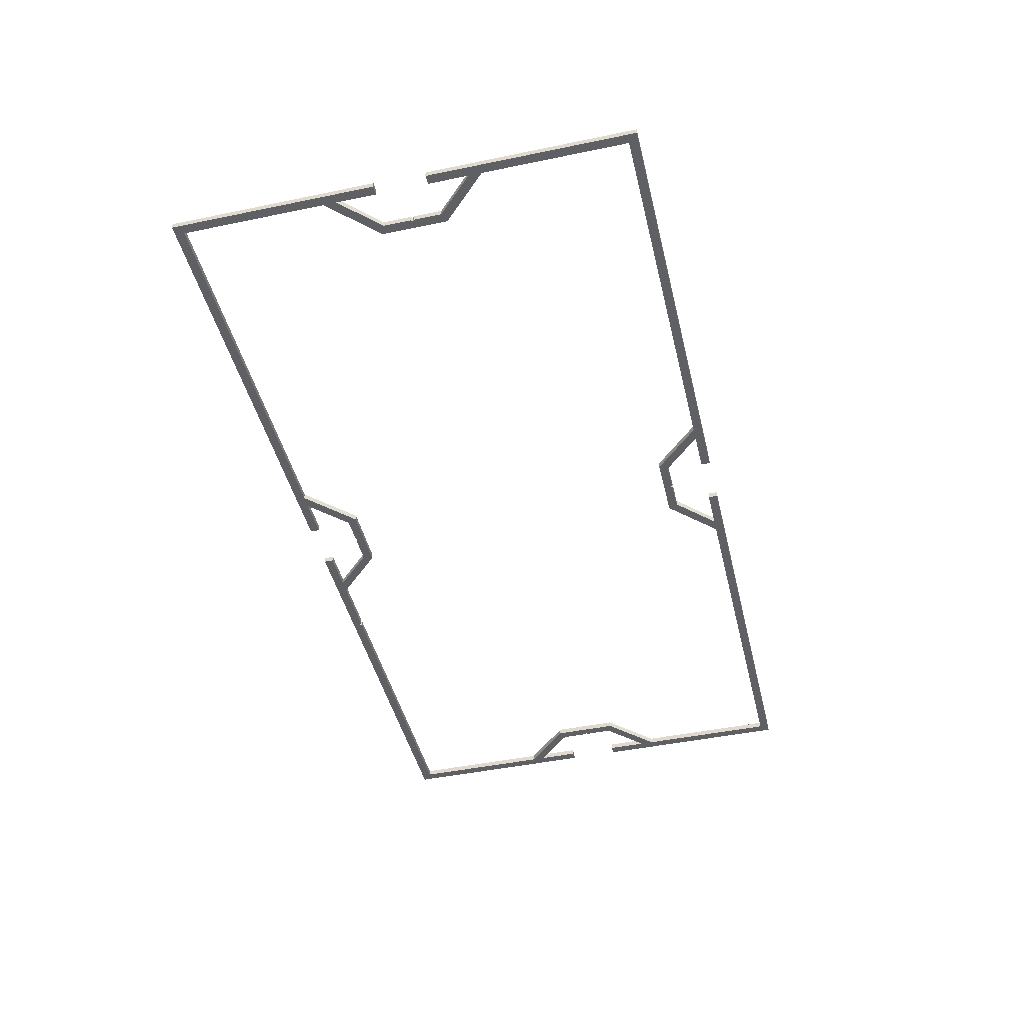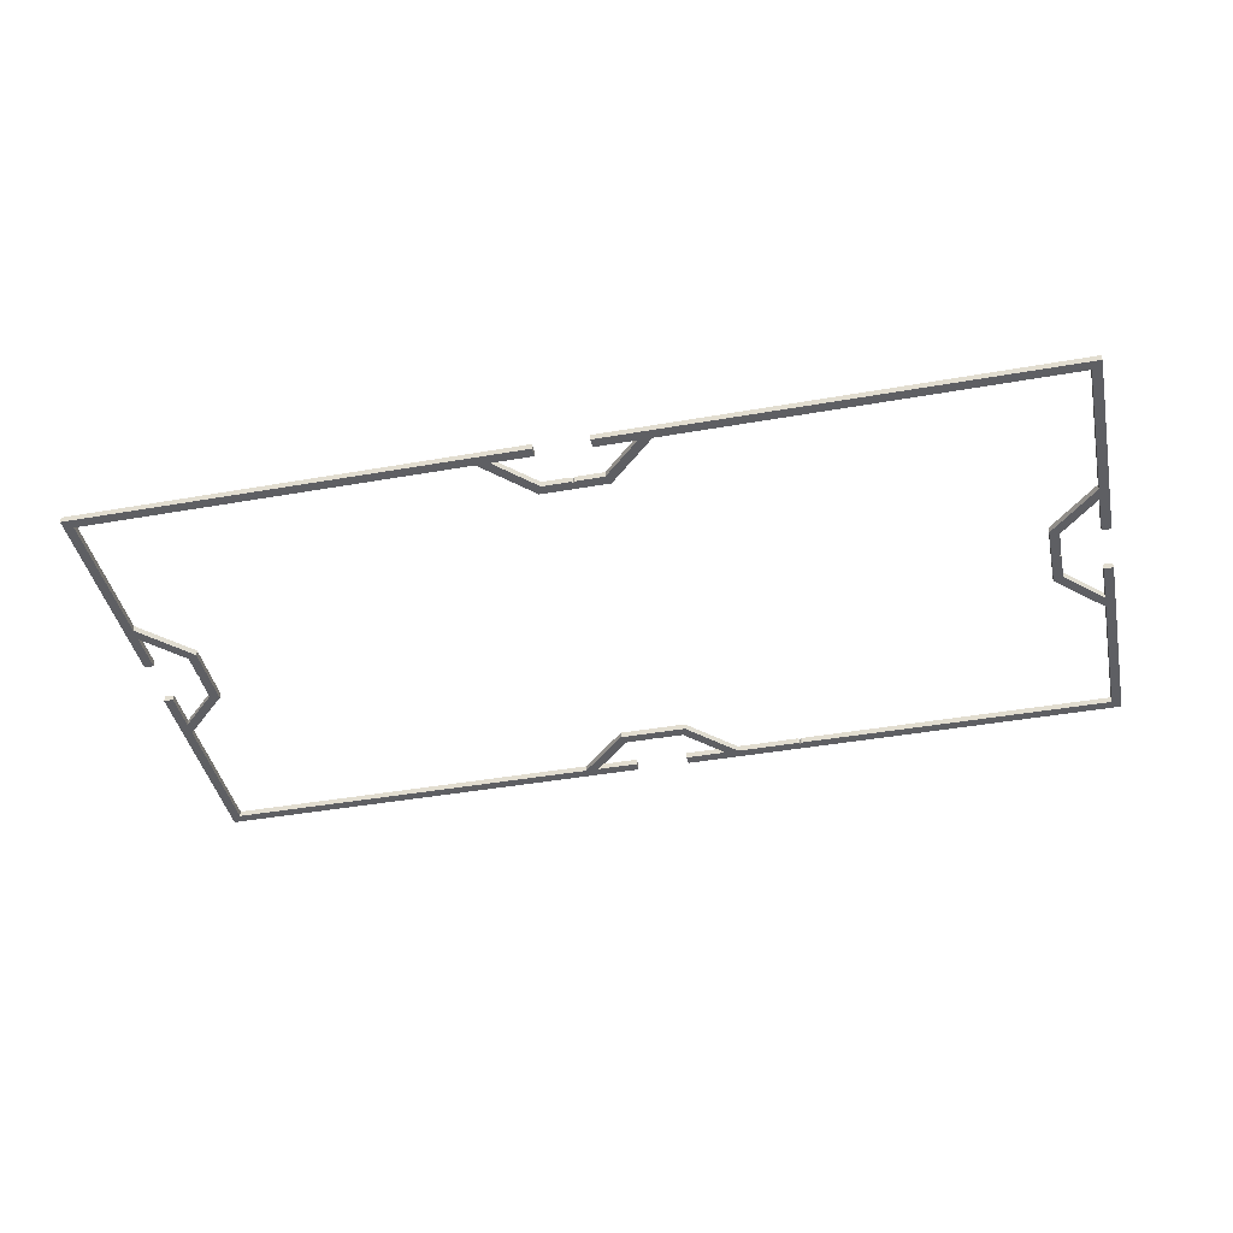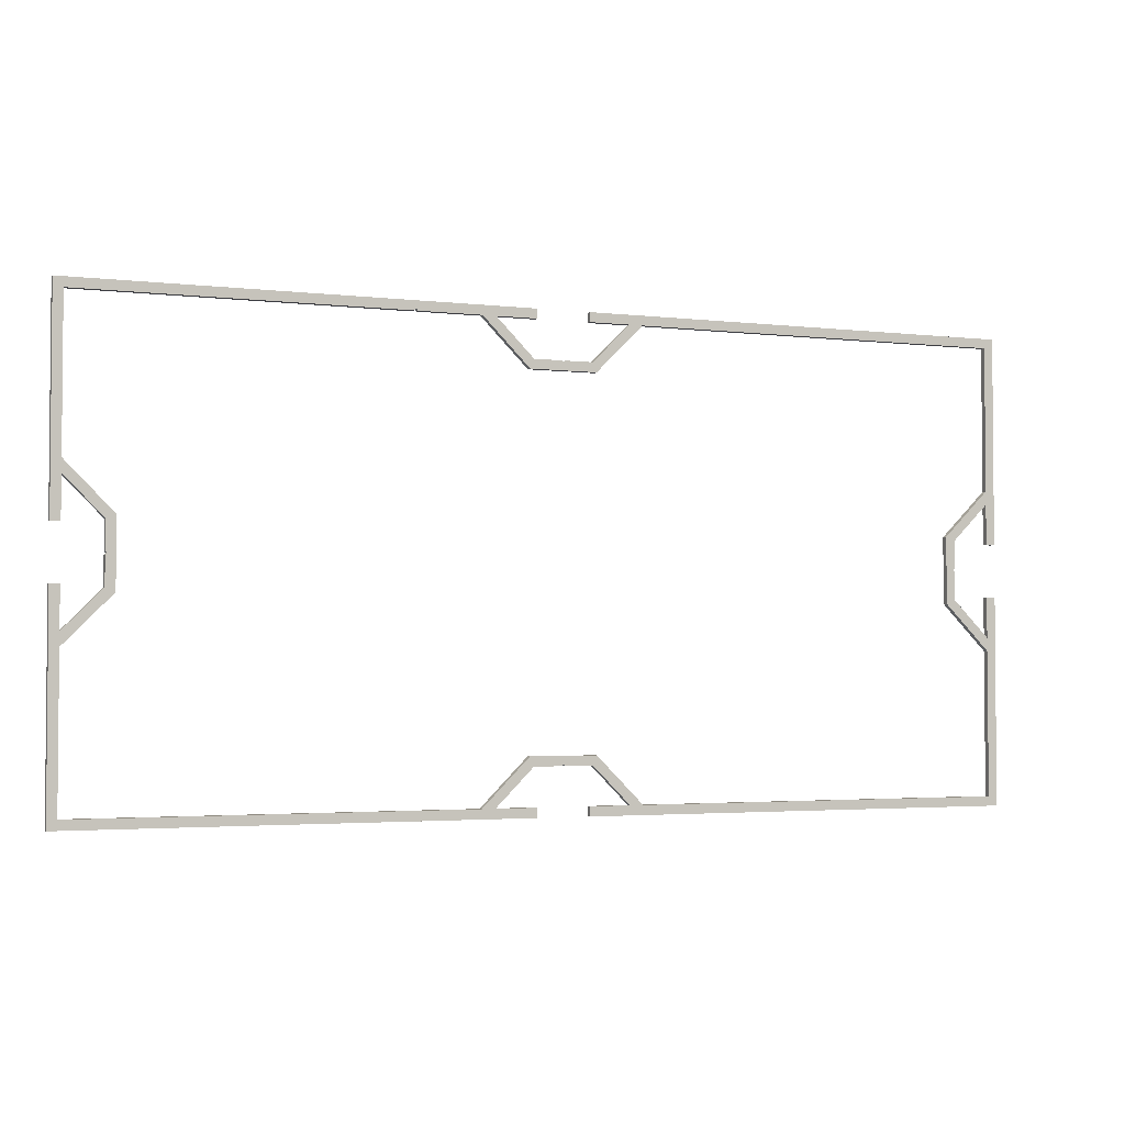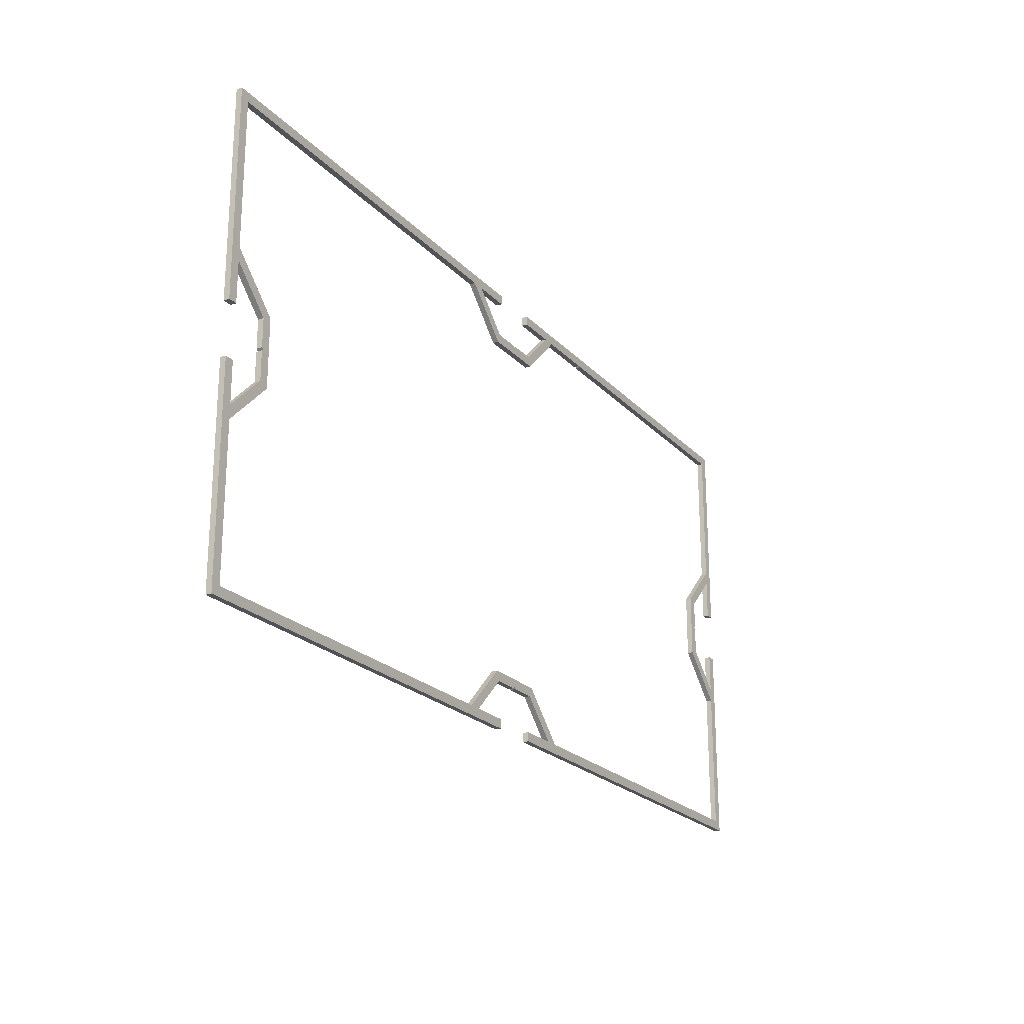
<metadata>
{"format":"obj","ext":"obj","renderer":"f3d","projection":"perspective","resolution":1024,"background":"white","views":[{"elev":-45.1,"azim":103.5,"up":"+Y"},{"elev":-42.0,"azim":-168.0,"up":"+Y"},{"elev":-2.9,"azim":-22.5,"up":"+Z"},{"elev":-22.2,"azim":120.5,"up":"+Z"}]}
</metadata>
<code>
o Solid
v -8 1 40.3
v -8.3 1 40
v -9.6 1 45.69
v -85.69 1 70.4
v -93.69 1 78.4
v -91.42 1 78.4
v -8 1 45.02
v -85.02 1 72
v -158.4 1 53.69
v -160 1 80
v -158.4 1 78.4
v -0.000367 1 44.5
v -1.6 1 53.69
v -0.000367 1 80
v -160 1 44.5
v -1.6 1 51.42
v -158.4 1 51.42
v -1.6 1 44.5
v -158.4 1 44.5
v -80.3 1 72
v -9.6 1 34.31
v -8 1 39.7
v -150.4 1 45.69
v -152 1 45.02
v -8 1 34.98
v -80 1 71.7
v -68.58 1 78.4
v -75.5 1 78.4
v -75.5 1 80
v -152 1 40.3
v -74.31 1 70.4
v -79.7 1 72
v -1.6 1 28.58
v -74.98 1 72
v -151.7 1 40
v -1.6 1 35.5
v -0.000367 1 35.5
v -1.6 1 26.31
v -66.31 1 78.4
v -158.4 1 28.58
v -160 1 35.5
v -158.4 1 35.5
v -0.000367 1 0
v -66.31 1 1.6
v -1.6 1 1.6
v -150.4 1 34.31
v -152 1 34.98
v -152 1 39.7
v -93.69 1 1.6
v -160 1 0
v -158.4 1 1.6
v -75.5 1 0
v -84.5 1 0
v -91.42 1 1.6
v -85.69 1 9.6
v -158.4 1 26.31
v -85.02 1 8
v -80.3 1 8
v -105 1 78.4
v -80 1 8.3
v -104.6 1 78.7
v -84.5 1 1.6
v -104.8 1 78.49
v -104.9 1 78.44
v -104.9 1 78.41
v -74.31 1 9.6
v -79.7 1 8
v -74.98 1 8
v -104.3 1 78.42
v -104.3 1 78.45
v -104.4 1 78.49
v -1.6 1 78.4
v -104.2 1 78.41
v -104.2 1 78.4
v -68.58 1 1.6
v -75.5 1 1.6
v -84.5 1 80
v -84.5 1 78.4
v -152 0 45.02
v -158.4 0 51.42
v -151.7 0 40
v -152 0 40.3
v -152 0 34.98
v -152 0 39.7
v -158.4 0 28.58
v -160 0 80
v -160 0 44.5
v -160 0 0
v -160 0 35.5
v -85.02 0 8
v -91.42 0 1.6
v -80.3 0 8
v -80 0 8.3
v -79.7 0 8
v -74.98 0 8
v -68.58 0 1.6
v -84.5 0 0
v -75.5 0 0
v -0.000367 0 0
v -158.4 0 35.5
v -1.6 0 35.5
v -0.000367 0 35.5
v -8 0 34.98
v -1.6 0 28.58
v -8.3 0 40
v -8 0 39.7
v -8 0 40.3
v -8 0 45.02
v -158.4 0 44.5
v -1.6 0 44.5
v -0.000367 0 44.5
v -0.000367 0 80
v -84.5 0 80
v -75.5 0 80
v -75.5 0 1.6
v -75.5 0 78.4
v -74.98 0 72
v -68.58 0 78.4
v -80 0 71.7
v -79.7 0 72
v -80.3 0 72
v -85.02 0 72
v -84.5 0 1.6
v -84.5 0 78.4
v -93.69 0 1.6
v -85.69 0 9.6
v -150.4 0 34.31
v -158.4 0 26.31
v -150.4 0 45.69
v -158.4 0 53.69
v -158.4 0 1.6
v -158.4 0 78.4
v -105 0 78.4
v -104.9 0 78.41
v -104.9 0 78.44
v -104.8 0 78.49
v -104.6 0 78.7
v -104.4 0 78.49
v -104.3 0 78.45
v -104.3 0 78.42
v -104.2 0 78.41
v -104.2 0 78.4
v -85.69 0 70.4
v -93.69 0 78.4
v -74.31 0 70.4
v -66.31 0 78.4
v -1.6 0 53.69
v -9.6 0 45.69
v -9.6 0 34.31
v -1.6 0 26.31
v -1.6 0 51.42
v -1.6 0 78.4
v -1.6 0 1.6
v -66.31 0 1.6
v -74.31 0 9.6
v -91.42 0 78.4
f 1 2 3
f 4 5 6
f 1 3 7
f 4 6 8
f 9 10 11
f 12 13 14
f 15 10 9
f 12 16 13
f 15 9 17
f 12 18 16
f 19 15 17
f 20 4 8
f 21 3 2
f 21 2 22
f 23 24 17
f 23 17 9
f 25 21 22
f 26 4 20
f 27 28 29
f 30 24 23
f 31 26 32
f 33 21 25
f 31 32 34
f 31 34 27
f 35 30 23
f 33 36 37
f 31 4 26
f 38 33 37
f 39 31 27
f 38 21 33
f 39 27 29
f 40 41 42
f 43 44 45
f 43 45 38
f 46 35 23
f 46 47 48
f 43 38 37
f 49 50 51
f 46 48 35
f 46 40 47
f 43 52 44
f 53 50 49
f 54 49 55
f 56 41 40
f 56 40 46
f 57 54 55
f 58 57 55
f 59 11 10
f 60 58 55
f 61 59 10
f 53 54 62
f 63 59 61
f 63 64 65
f 53 49 54
f 63 65 59
f 66 67 60
f 66 60 55
f 68 67 66
f 14 39 29
f 69 70 71
f 72 39 14
f 73 69 71
f 74 71 61
f 74 73 71
f 75 52 76
f 75 68 66
f 5 74 61
f 44 52 75
f 44 75 66
f 77 61 10
f 77 5 61
f 13 72 14
f 77 6 5
f 78 6 77
f 50 41 56
f 51 50 56
f 16 3 13
f 16 7 3
f 17 79 80
f 17 24 79
f 35 81 82
f 30 35 82
f 24 30 82
f 24 82 79
f 48 47 83
f 48 83 84
f 40 85 83
f 40 83 47
f 86 15 87
f 10 15 86
f 41 50 88
f 41 88 89
f 54 57 90
f 91 54 90
f 92 58 60
f 92 60 93
f 67 94 93
f 60 67 93
f 90 57 58
f 90 58 92
f 94 68 95
f 94 67 68
f 95 75 96
f 68 75 95
f 88 50 53
f 88 53 97
f 98 52 43
f 98 43 99
f 42 41 89
f 42 89 100
f 37 36 101
f 37 101 102
f 33 25 103
f 104 33 103
f 105 22 2
f 106 22 105
f 105 2 1
f 105 1 107
f 22 106 103
f 22 103 25
f 7 108 107
f 7 107 1
f 87 15 19
f 87 19 109
f 110 18 12
f 110 12 111
f 37 102 99
f 37 99 43
f 112 111 12
f 14 112 12
f 77 10 86
f 77 86 113
f 14 29 114
f 14 114 112
f 76 52 98
f 76 98 115
f 29 28 116
f 29 116 114
f 34 117 118
f 34 118 27
f 26 119 120
f 26 120 32
f 119 26 20
f 119 20 121
f 34 32 120
f 34 120 117
f 20 8 122
f 20 122 121
f 62 123 97
f 62 97 53
f 77 113 124
f 77 124 78
f 49 125 126
f 49 126 55
f 56 46 127
f 128 56 127
f 23 129 127
f 23 127 46
f 129 23 9
f 129 9 130
f 17 80 109
f 17 109 19
f 100 85 40
f 42 100 40
f 56 128 131
f 56 131 51
f 132 130 9
f 11 132 9
f 133 59 65
f 133 65 134
f 135 65 64
f 134 65 135
f 135 64 63
f 135 63 136
f 136 63 61
f 136 61 137
f 61 138 137
f 61 71 138
f 71 70 139
f 71 139 138
f 70 69 140
f 70 140 139
f 69 73 141
f 69 141 140
f 73 74 142
f 73 142 141
f 5 4 143
f 5 143 144
f 143 4 31
f 143 31 145
f 145 39 146
f 145 31 39
f 3 147 13
f 3 148 147
f 3 21 149
f 3 149 148
f 149 38 150
f 21 38 149
f 36 33 104
f 36 104 101
f 16 18 110
f 16 110 151
f 152 13 147
f 72 13 152
f 38 45 153
f 38 153 150
f 62 54 91
f 62 91 123
f 75 76 115
f 75 115 96
f 125 51 131
f 49 51 125
f 153 44 154
f 45 44 153
f 154 44 66
f 154 66 155
f 66 55 126
f 66 126 155
f 74 5 144
f 142 74 144
f 132 11 59
f 132 59 133
f 39 72 152
f 146 39 152
f 156 6 78
f 156 78 124
f 122 8 6
f 122 6 156
f 116 28 27
f 116 27 118
f 7 16 151
f 108 7 151
f 35 84 81
f 48 84 35
f 111 112 147
f 111 147 151
f 111 151 110
f 130 132 86
f 149 105 148
f 121 122 143
f 149 106 105
f 119 121 143
f 87 130 86
f 103 106 149
f 87 80 130
f 109 80 87
f 118 114 116
f 129 80 79
f 129 130 80
f 104 103 149
f 104 102 101
f 145 119 143
f 145 118 117
f 145 117 120
f 150 104 149
f 145 120 119
f 150 102 104
f 146 118 145
f 146 114 118
f 99 154 98
f 99 150 153
f 82 129 79
f 99 153 154
f 99 102 150
f 81 129 82
f 88 97 125
f 113 86 137
f 125 131 88
f 91 126 125
f 90 126 91
f 85 100 89
f 127 129 81
f 92 126 90
f 127 81 84
f 127 84 83
f 127 83 85
f 93 126 92
f 128 85 89
f 128 127 85
f 133 86 132
f 97 123 91
f 97 91 125
f 137 86 133
f 155 93 94
f 155 126 93
f 136 133 134
f 136 134 135
f 95 155 94
f 136 137 133
f 112 114 146
f 152 112 146
f 140 138 139
f 141 138 140
f 96 115 98
f 142 137 138
f 142 138 141
f 96 155 95
f 154 96 98
f 144 137 142
f 154 155 96
f 113 137 144
f 113 144 156
f 147 112 152
f 124 113 156
f 88 128 89
f 151 148 108
f 131 128 88
f 151 147 148
f 107 108 148
f 107 148 105
f 143 156 144
f 143 122 156

</code>
